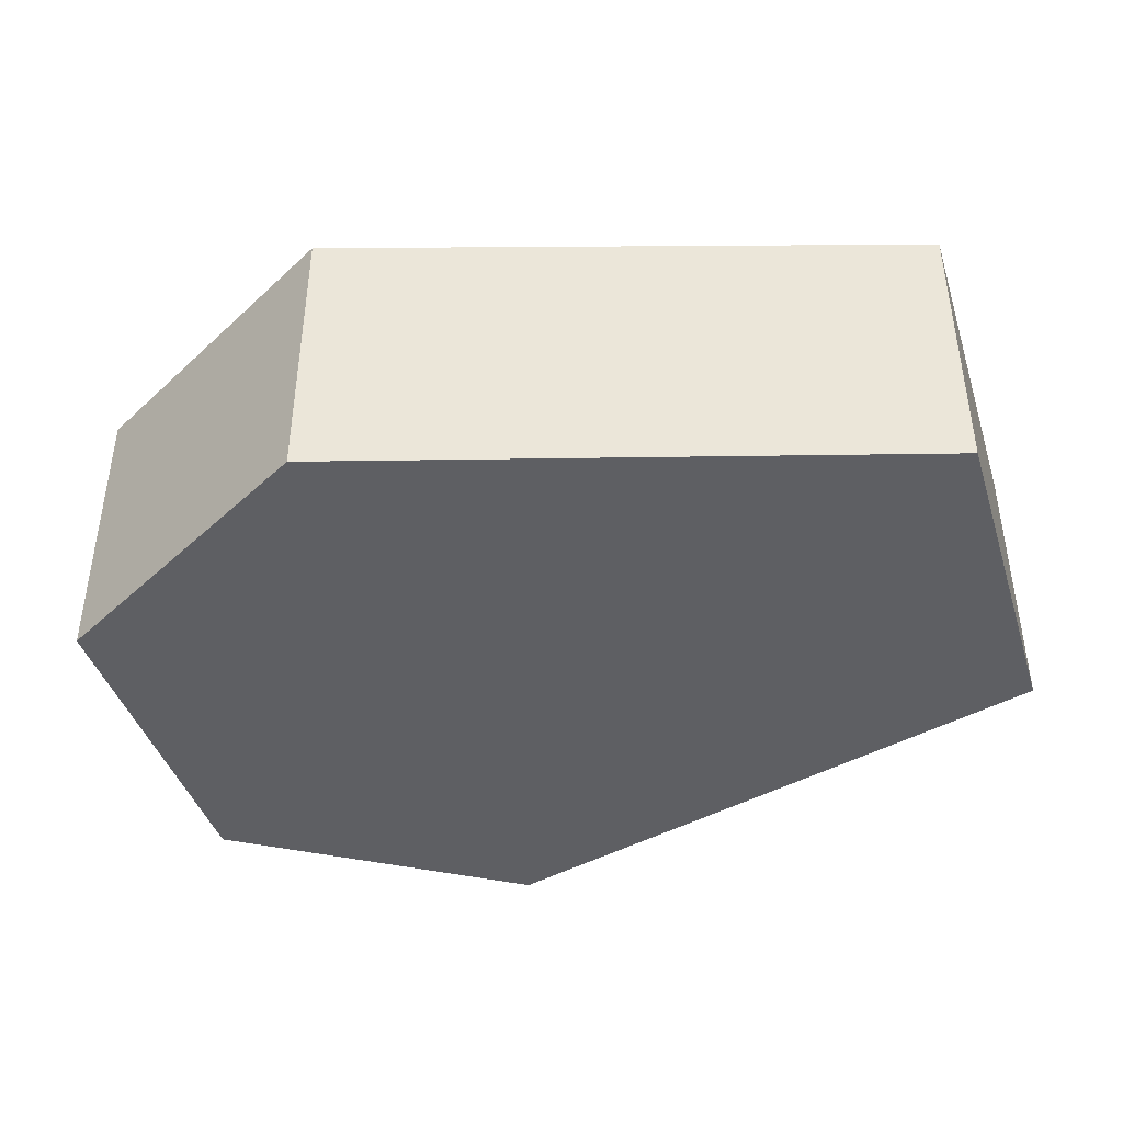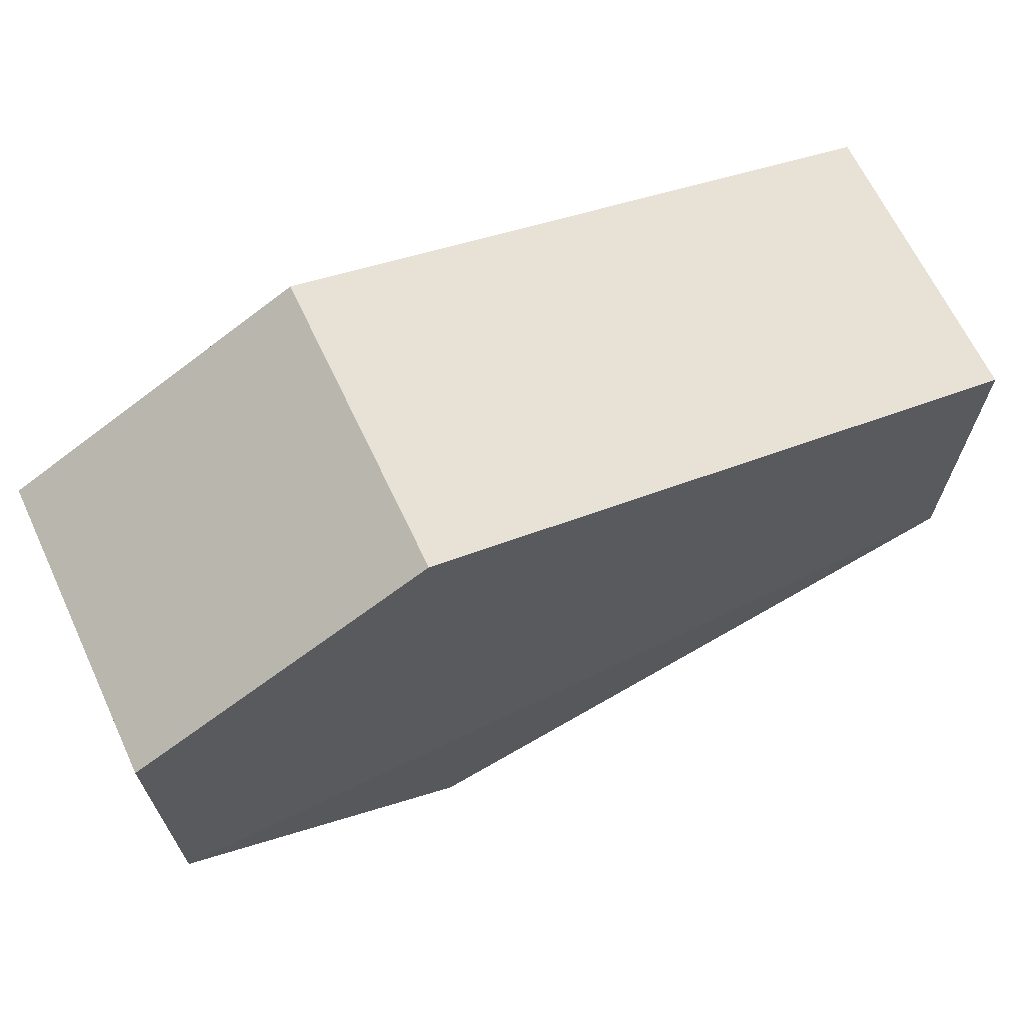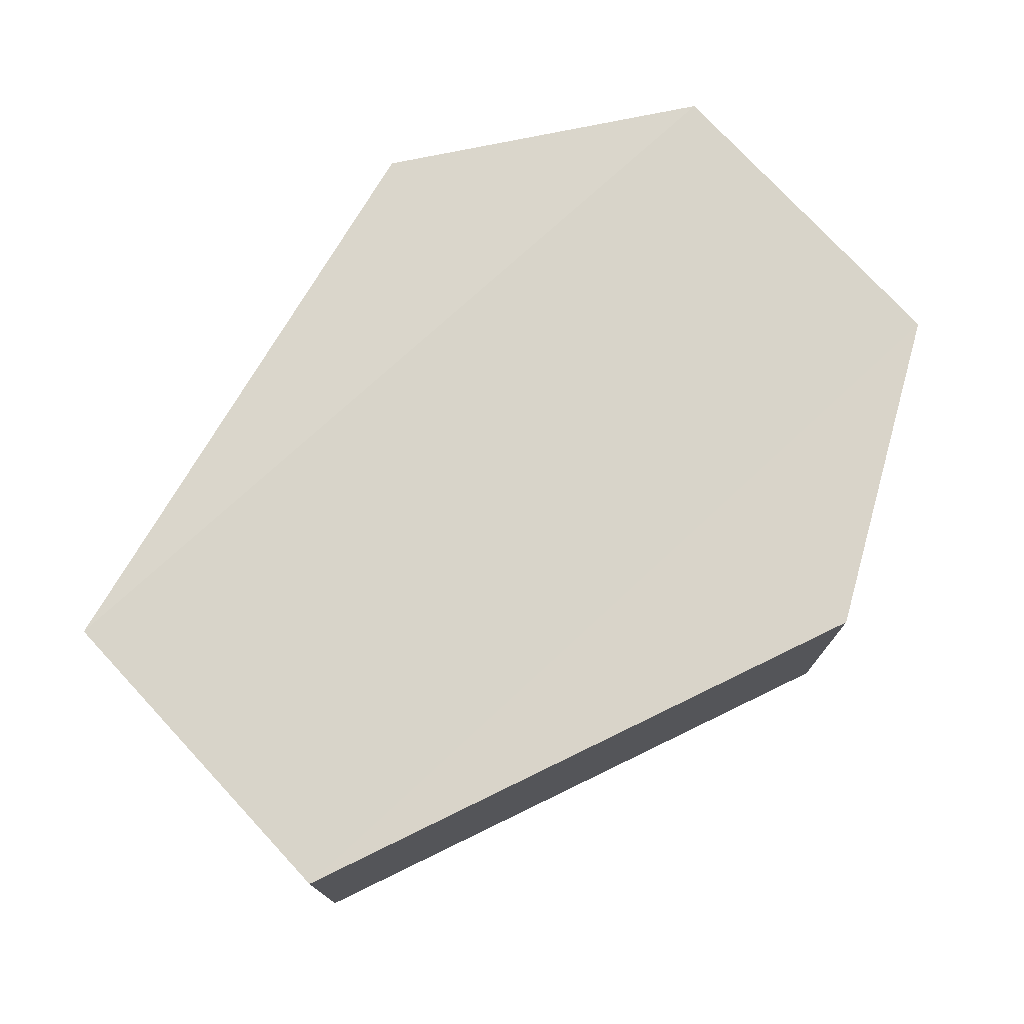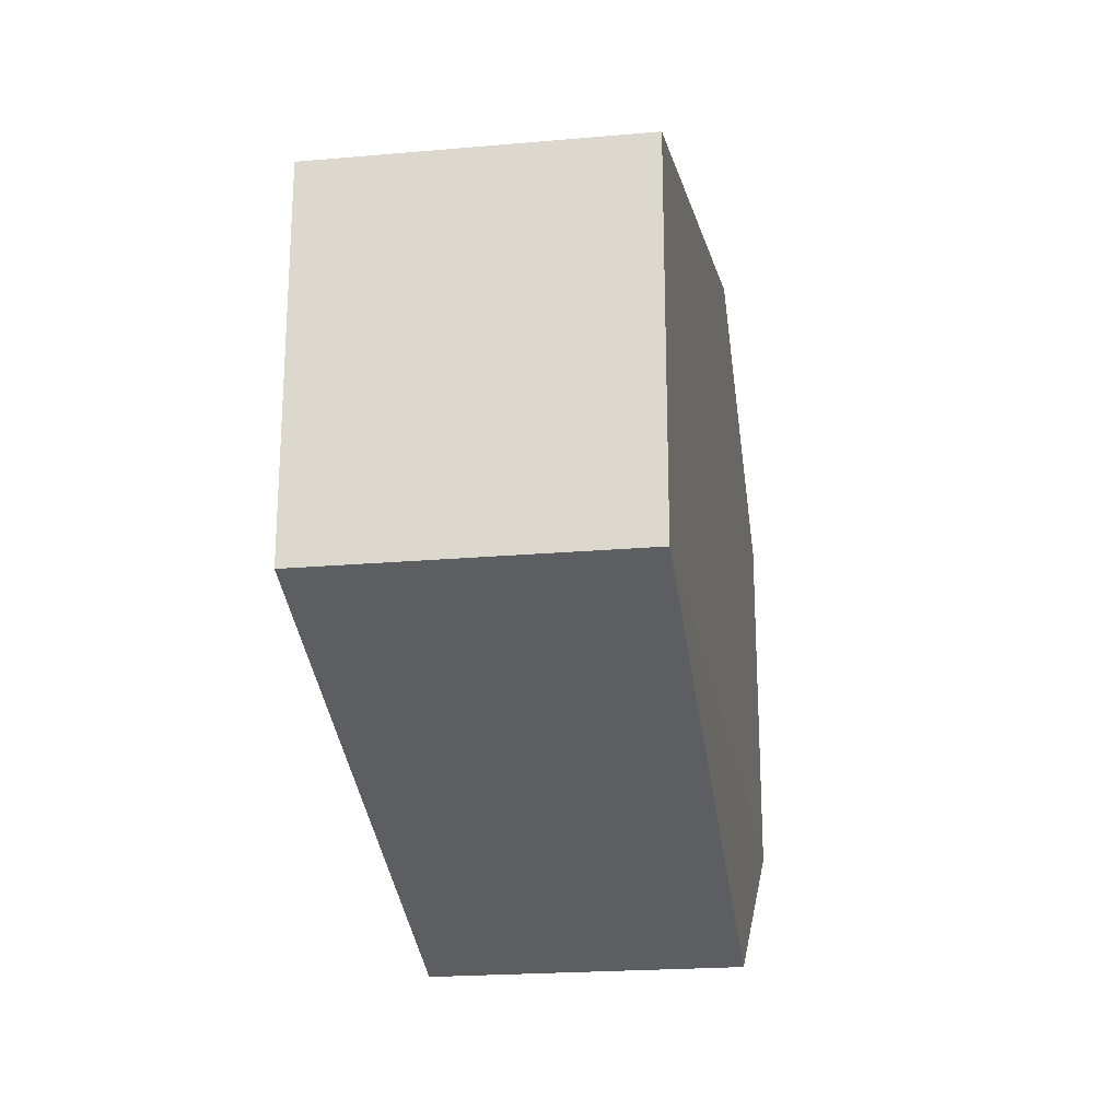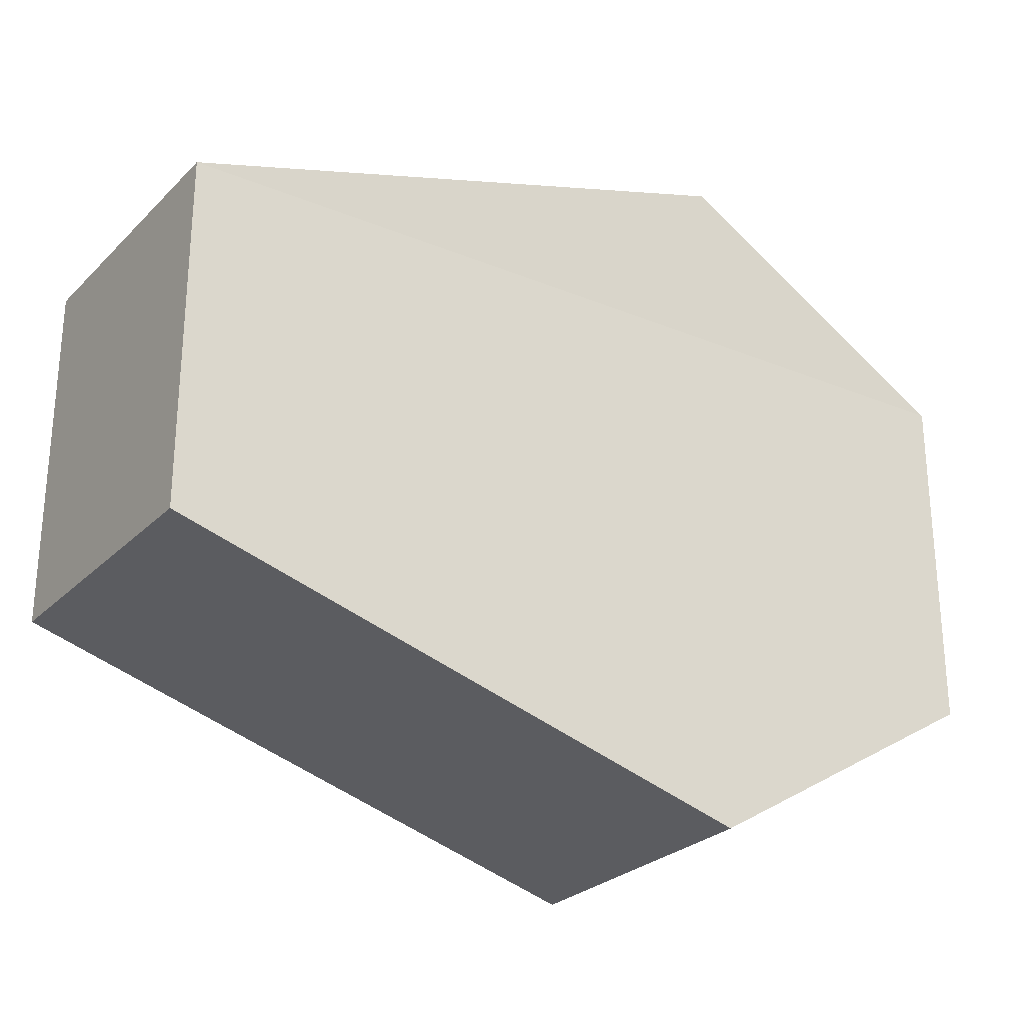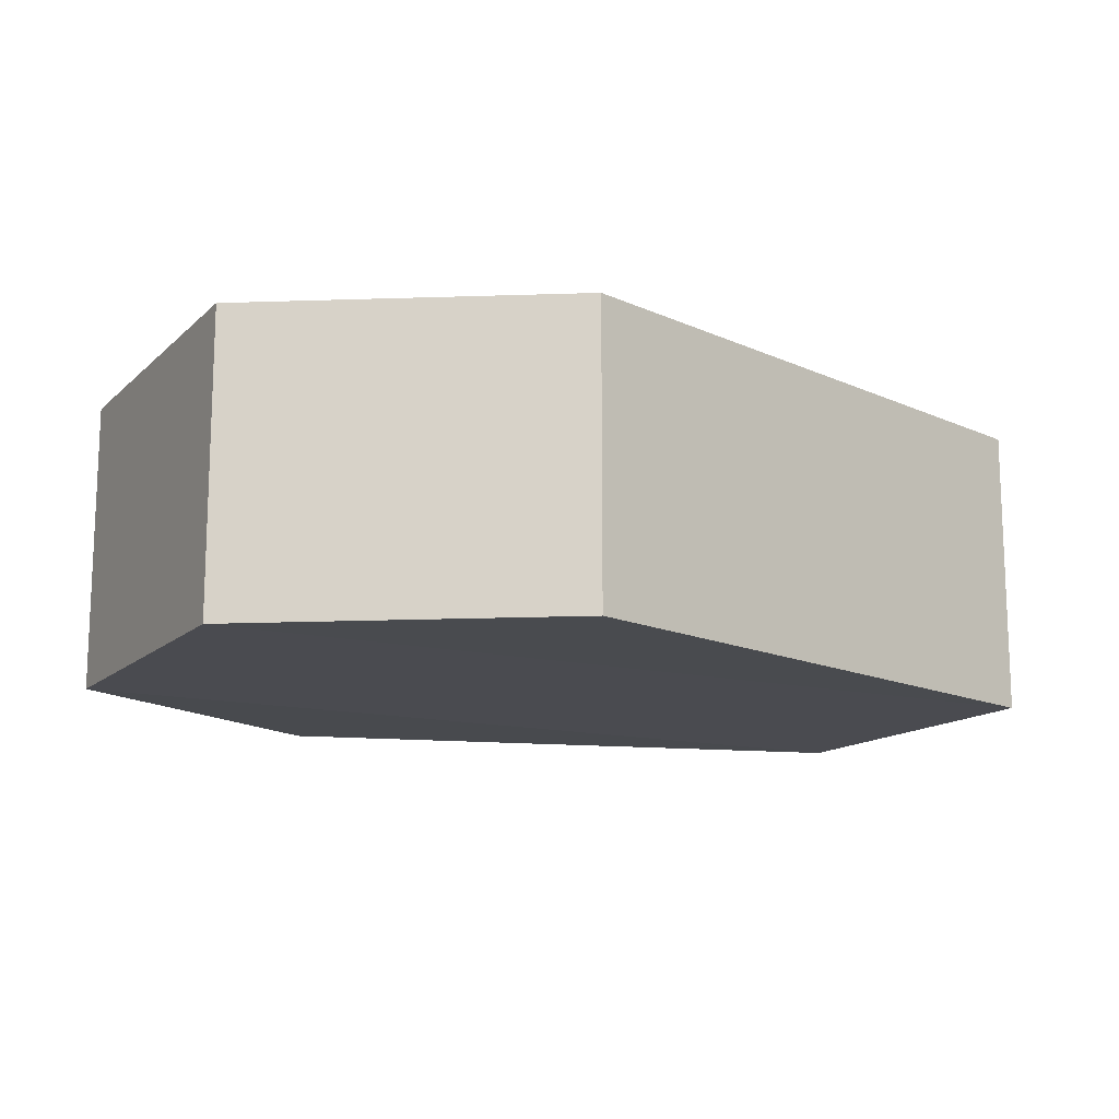
<metadata>
{"format":"obj","ext":"obj","renderer":"f3d","projection":"perspective","resolution":1024,"background":"white","views":[{"elev":-41.9,"azim":17.0,"up":"+Y"},{"elev":67.8,"azim":-25.6,"up":"+Z"},{"elev":74.9,"azim":137.2,"up":"+Y"},{"elev":-22.3,"azim":99.0,"up":"+Z"},{"elev":-26.1,"azim":147.0,"up":"+Z"},{"elev":-14.1,"azim":-28.1,"up":"+Y"}]}
</metadata>
<code>
o 11811
v 2227 1859 14.57
v 2227 1859 14.58
v 2227 1859 14.58
v 2227 1859 14.58
v 2227 1859 14.57
v 2227 1859 14.58
v 2227 1859 14.57
v 2227 1859 14.59
v 2227 1859 14.59
v 2227 1859 14.59
v 2227 1859 14.59
v 2227 1859 14.6
v 2227 1859 14.59
v 2227 1859 14.6
v 2227 1859 14.59
v 2227 1859 14.6
v 2227 1859 14.58
v 2227 1859 14.58
v 2227 1859 14.58
v 2227 1859 14.59
v 2227 1859 14.59
v 2227 1859 14.6
v 2227 1859 14.58
v 2227 1859 14.57
v 2227 1859 14.57
v 2227 1859 14.58
v 2227 1859 14.58
v 2227 1859 14.57
v 2227 1859 14.59
v 2227 1859 14.6
v 2227 1859 14.59
v 2227 1859 14.6
f 1 2 3
f 3 4 5
f 6 7 1
f 8 4 9
f 6 10 11
f 12 8 11
f 13 14 12
f 11 15 16
f 2 15 17
f 18 17 15
f 2 19 20
f 18 20 19
f 21 20 22
f 23 8 21
f 23 24 25
f 25 18 26
f 26 27 28
f 10 27 29
f 30 10 21
f 31 32 30

</code>
